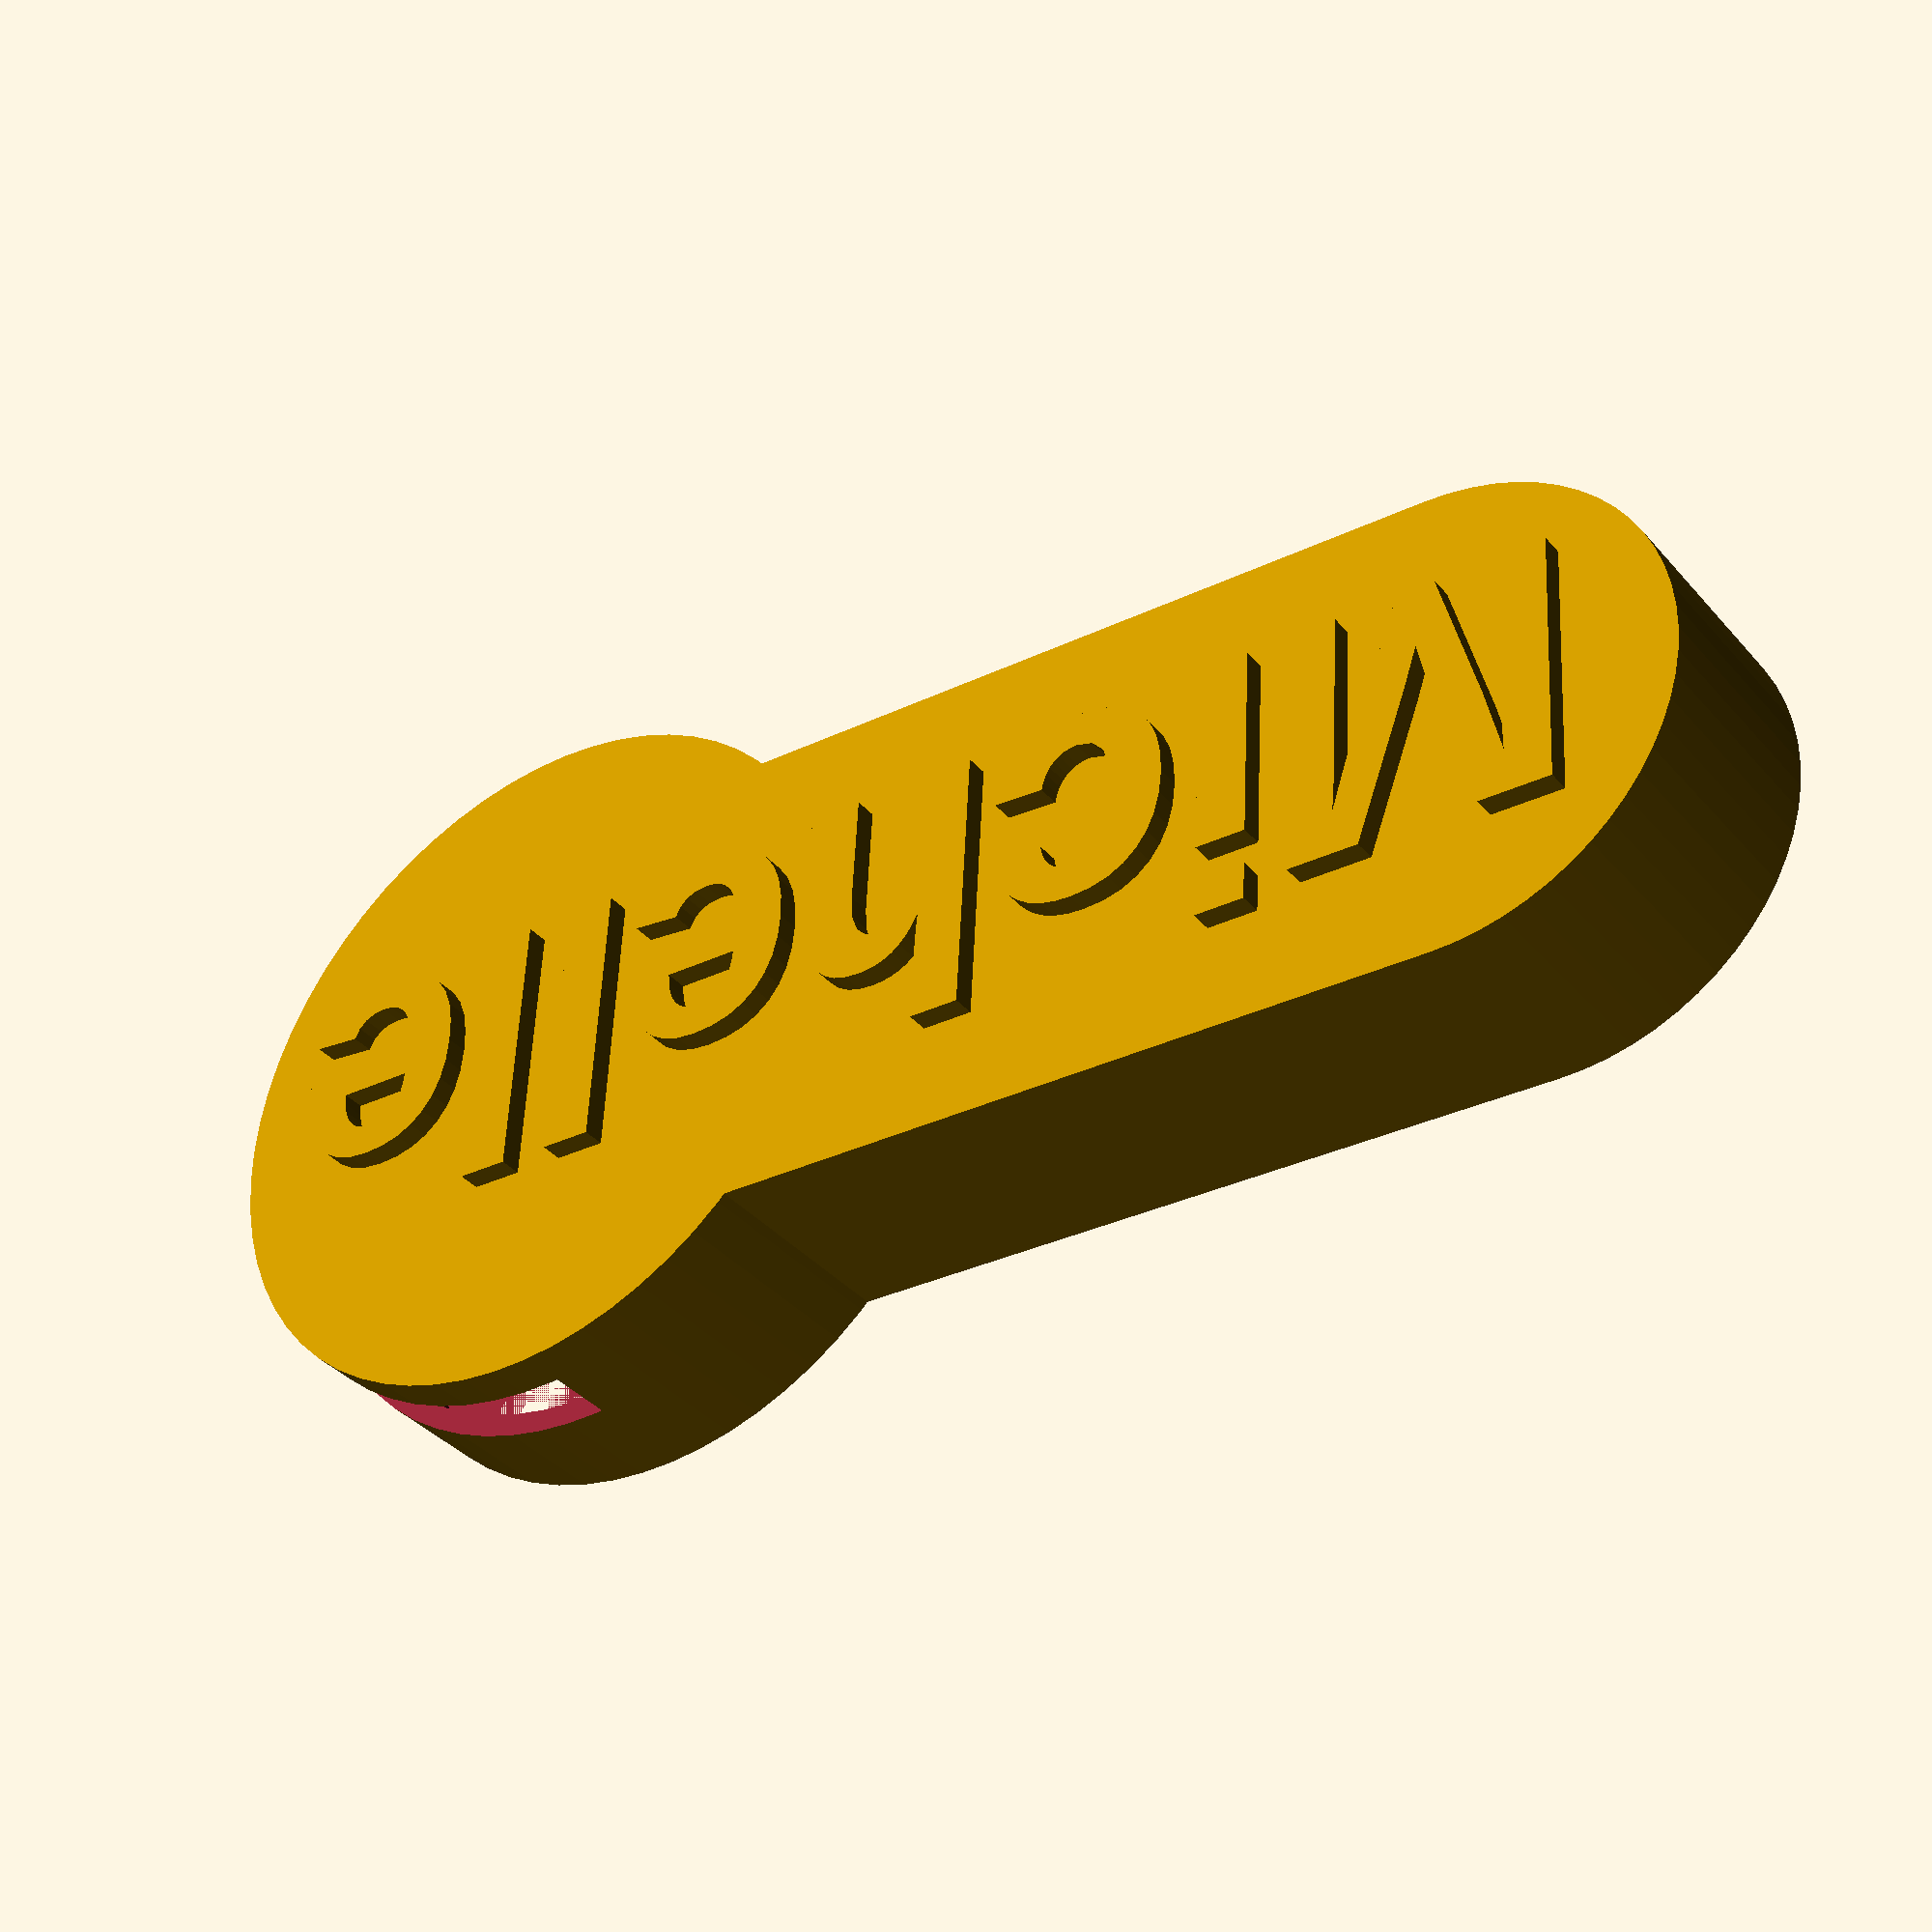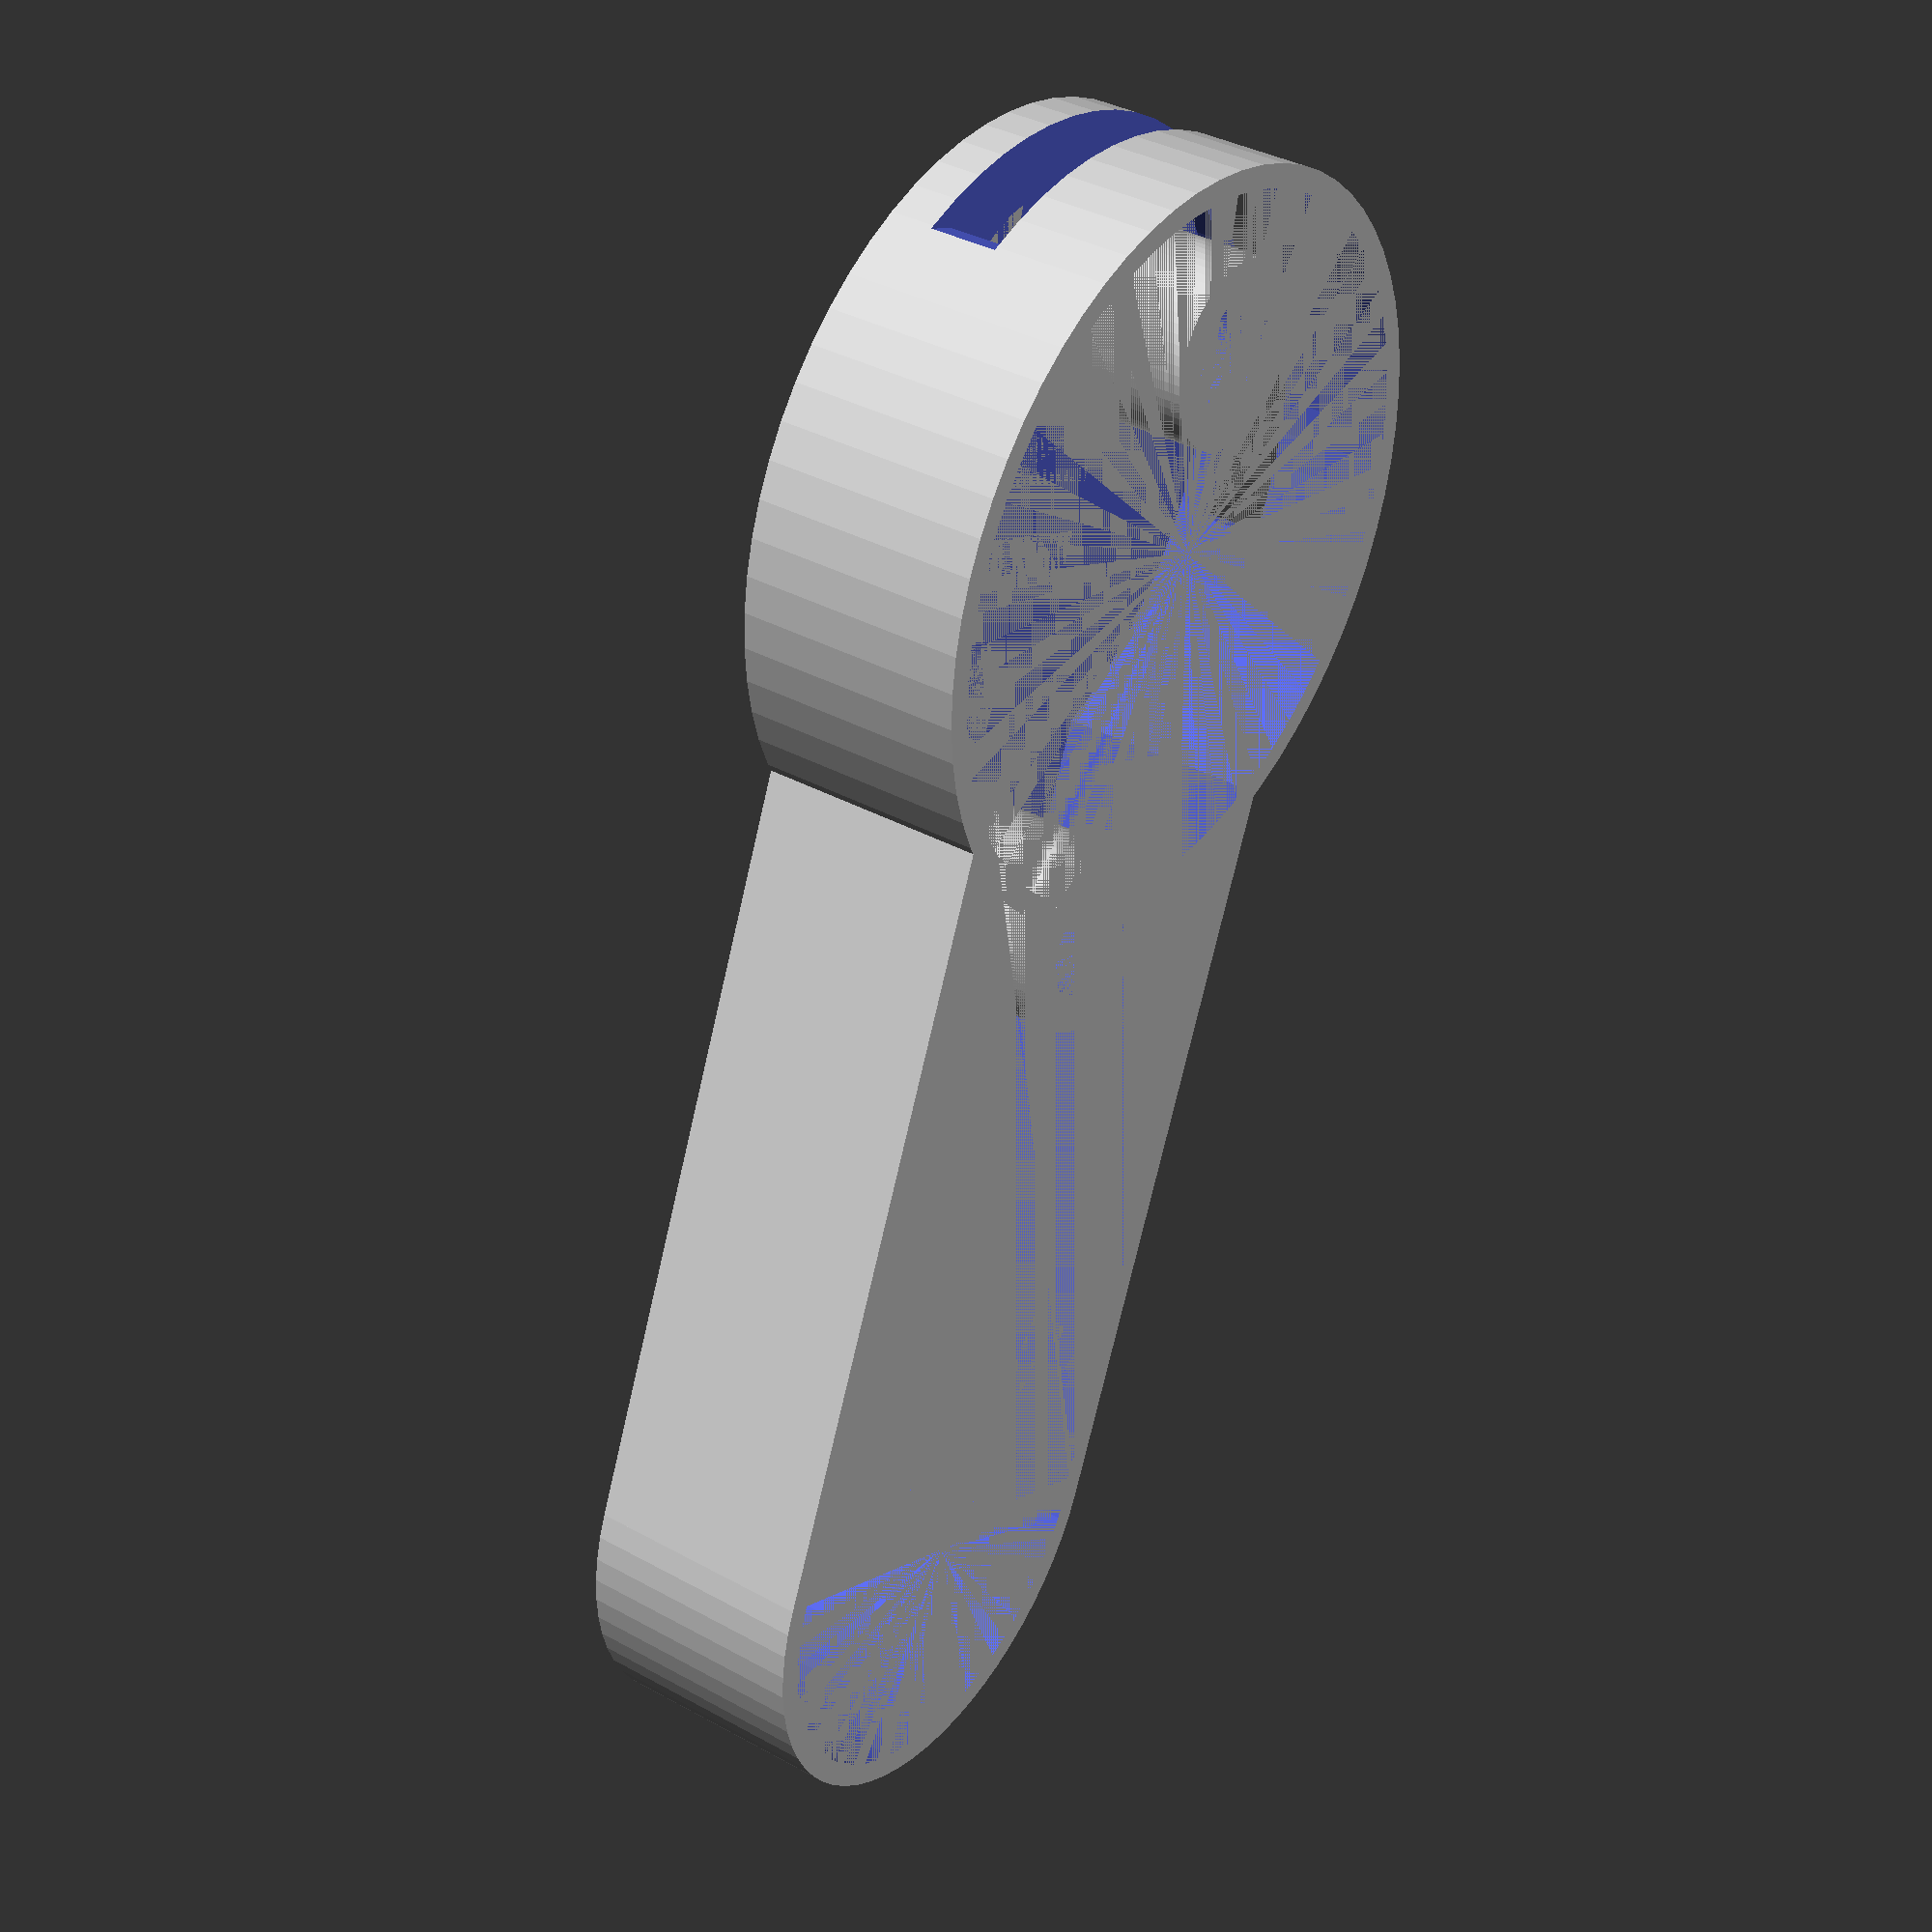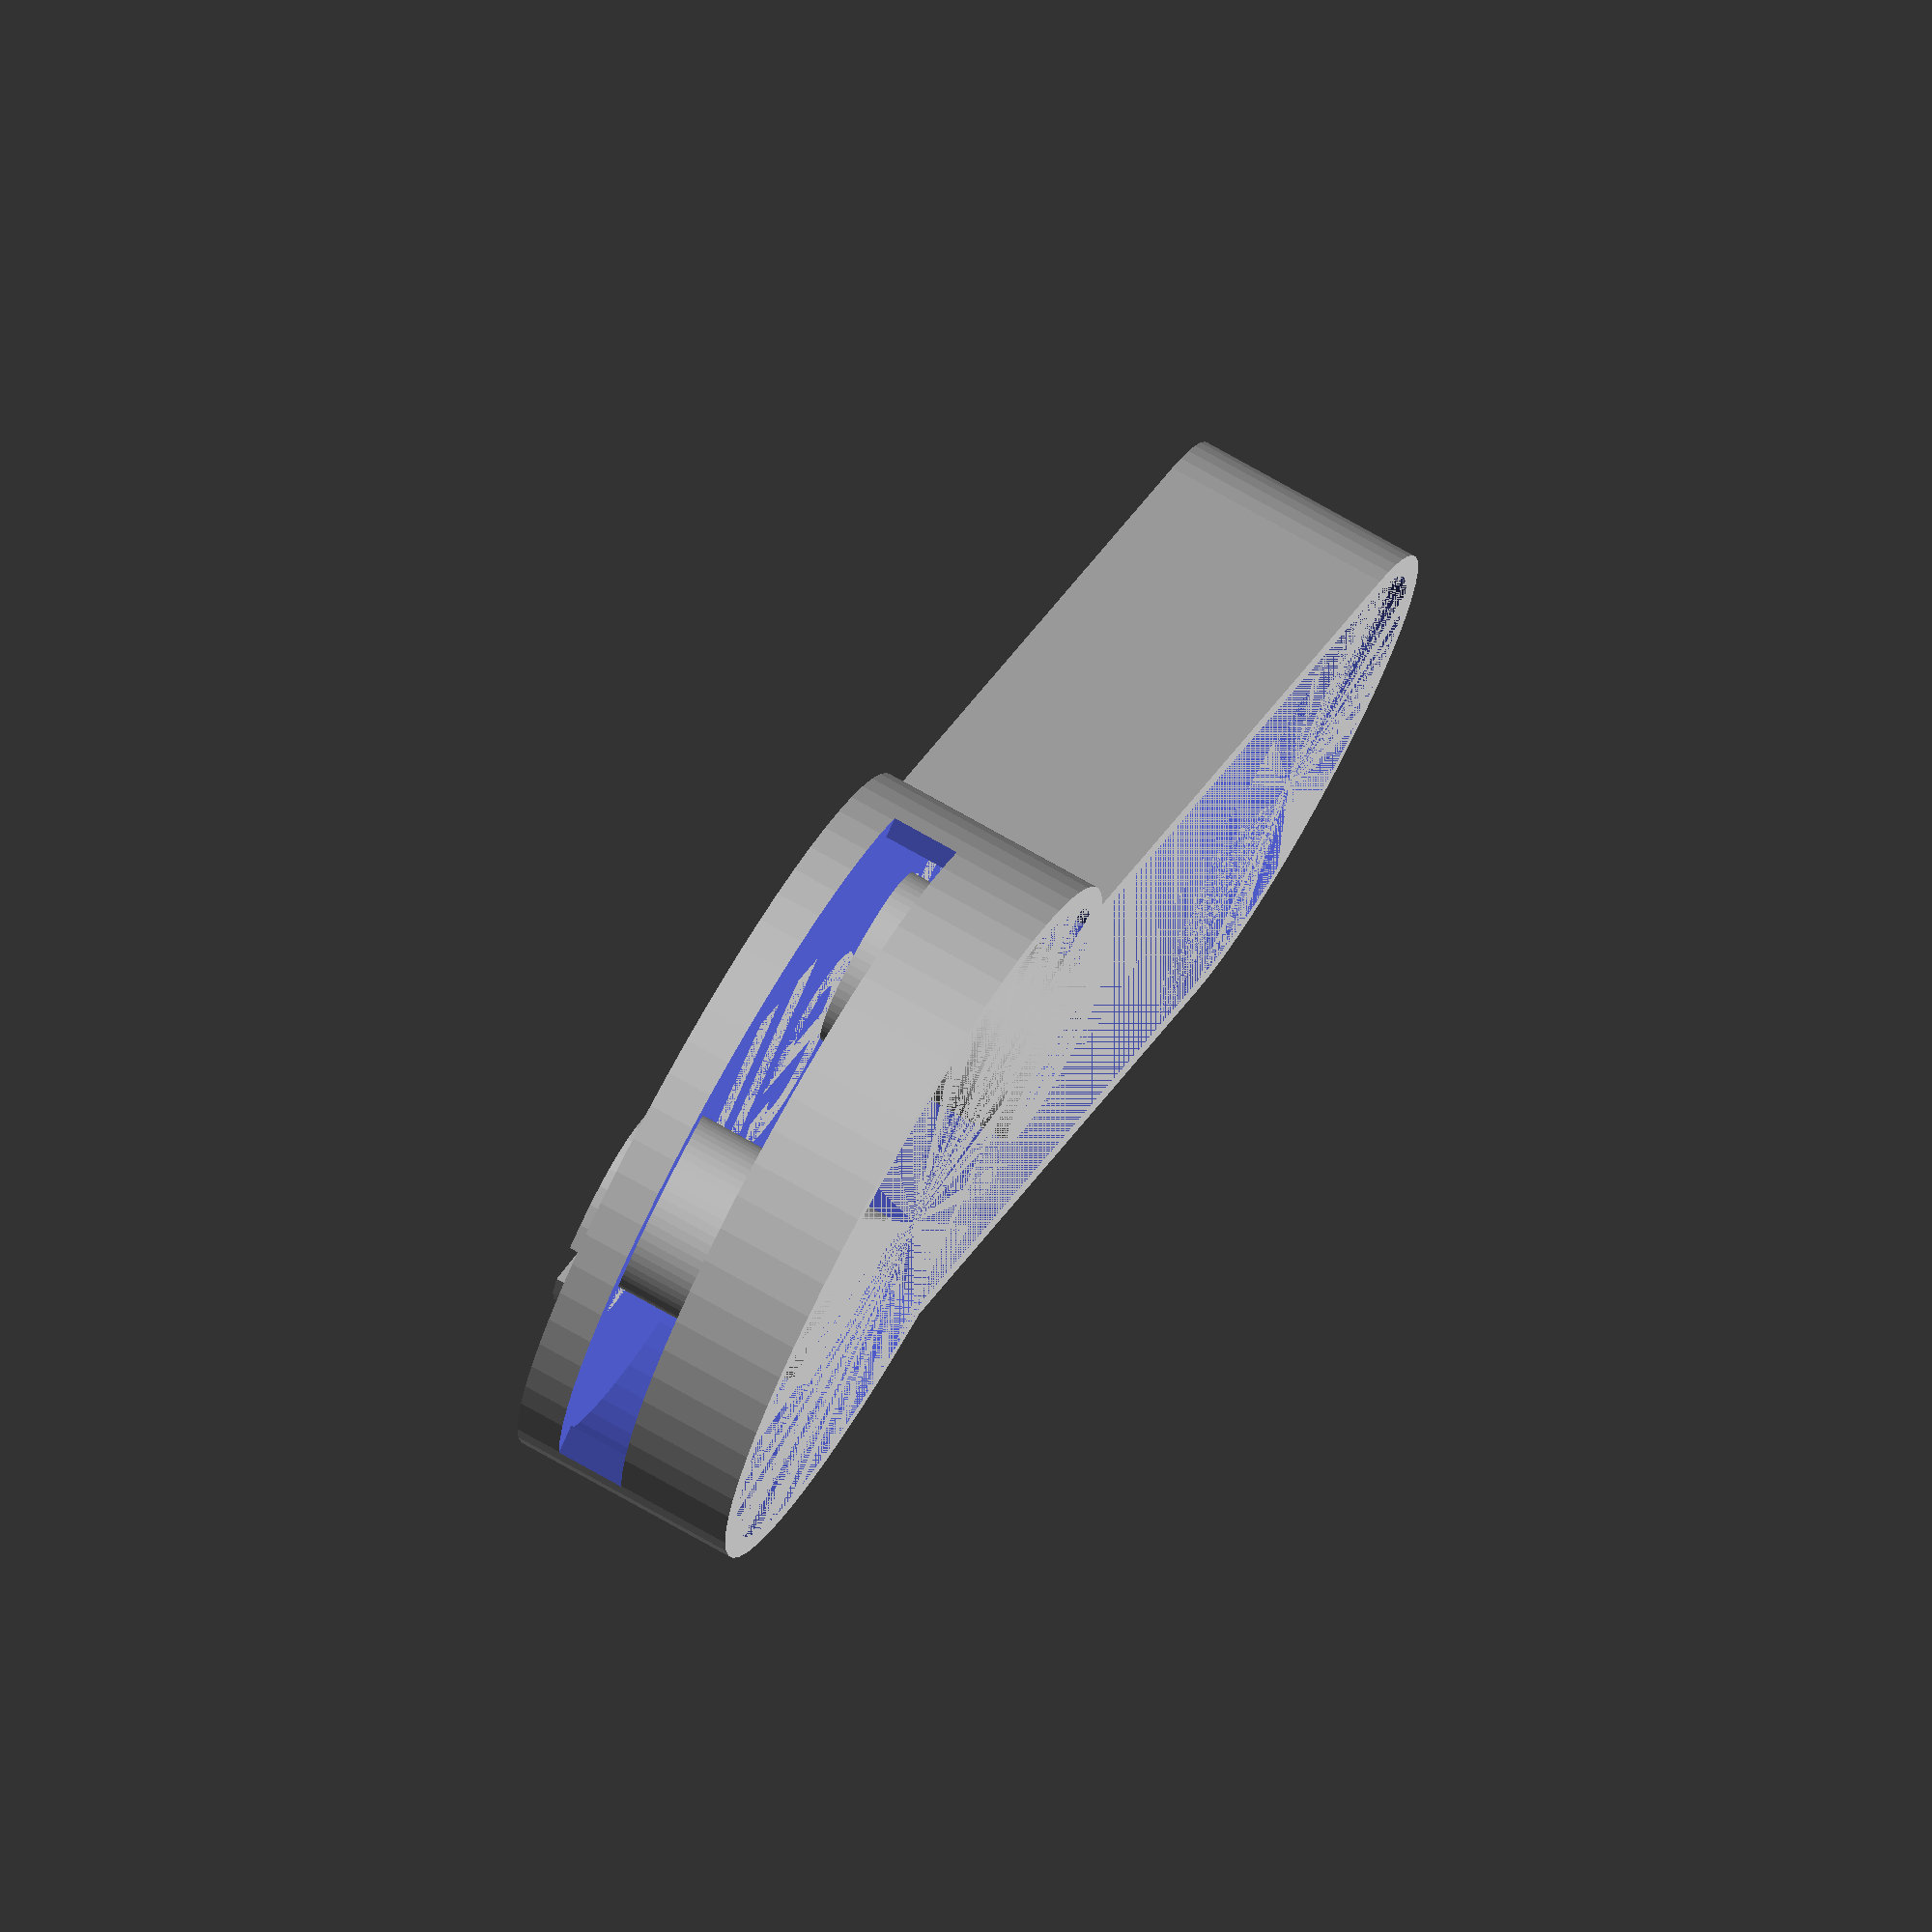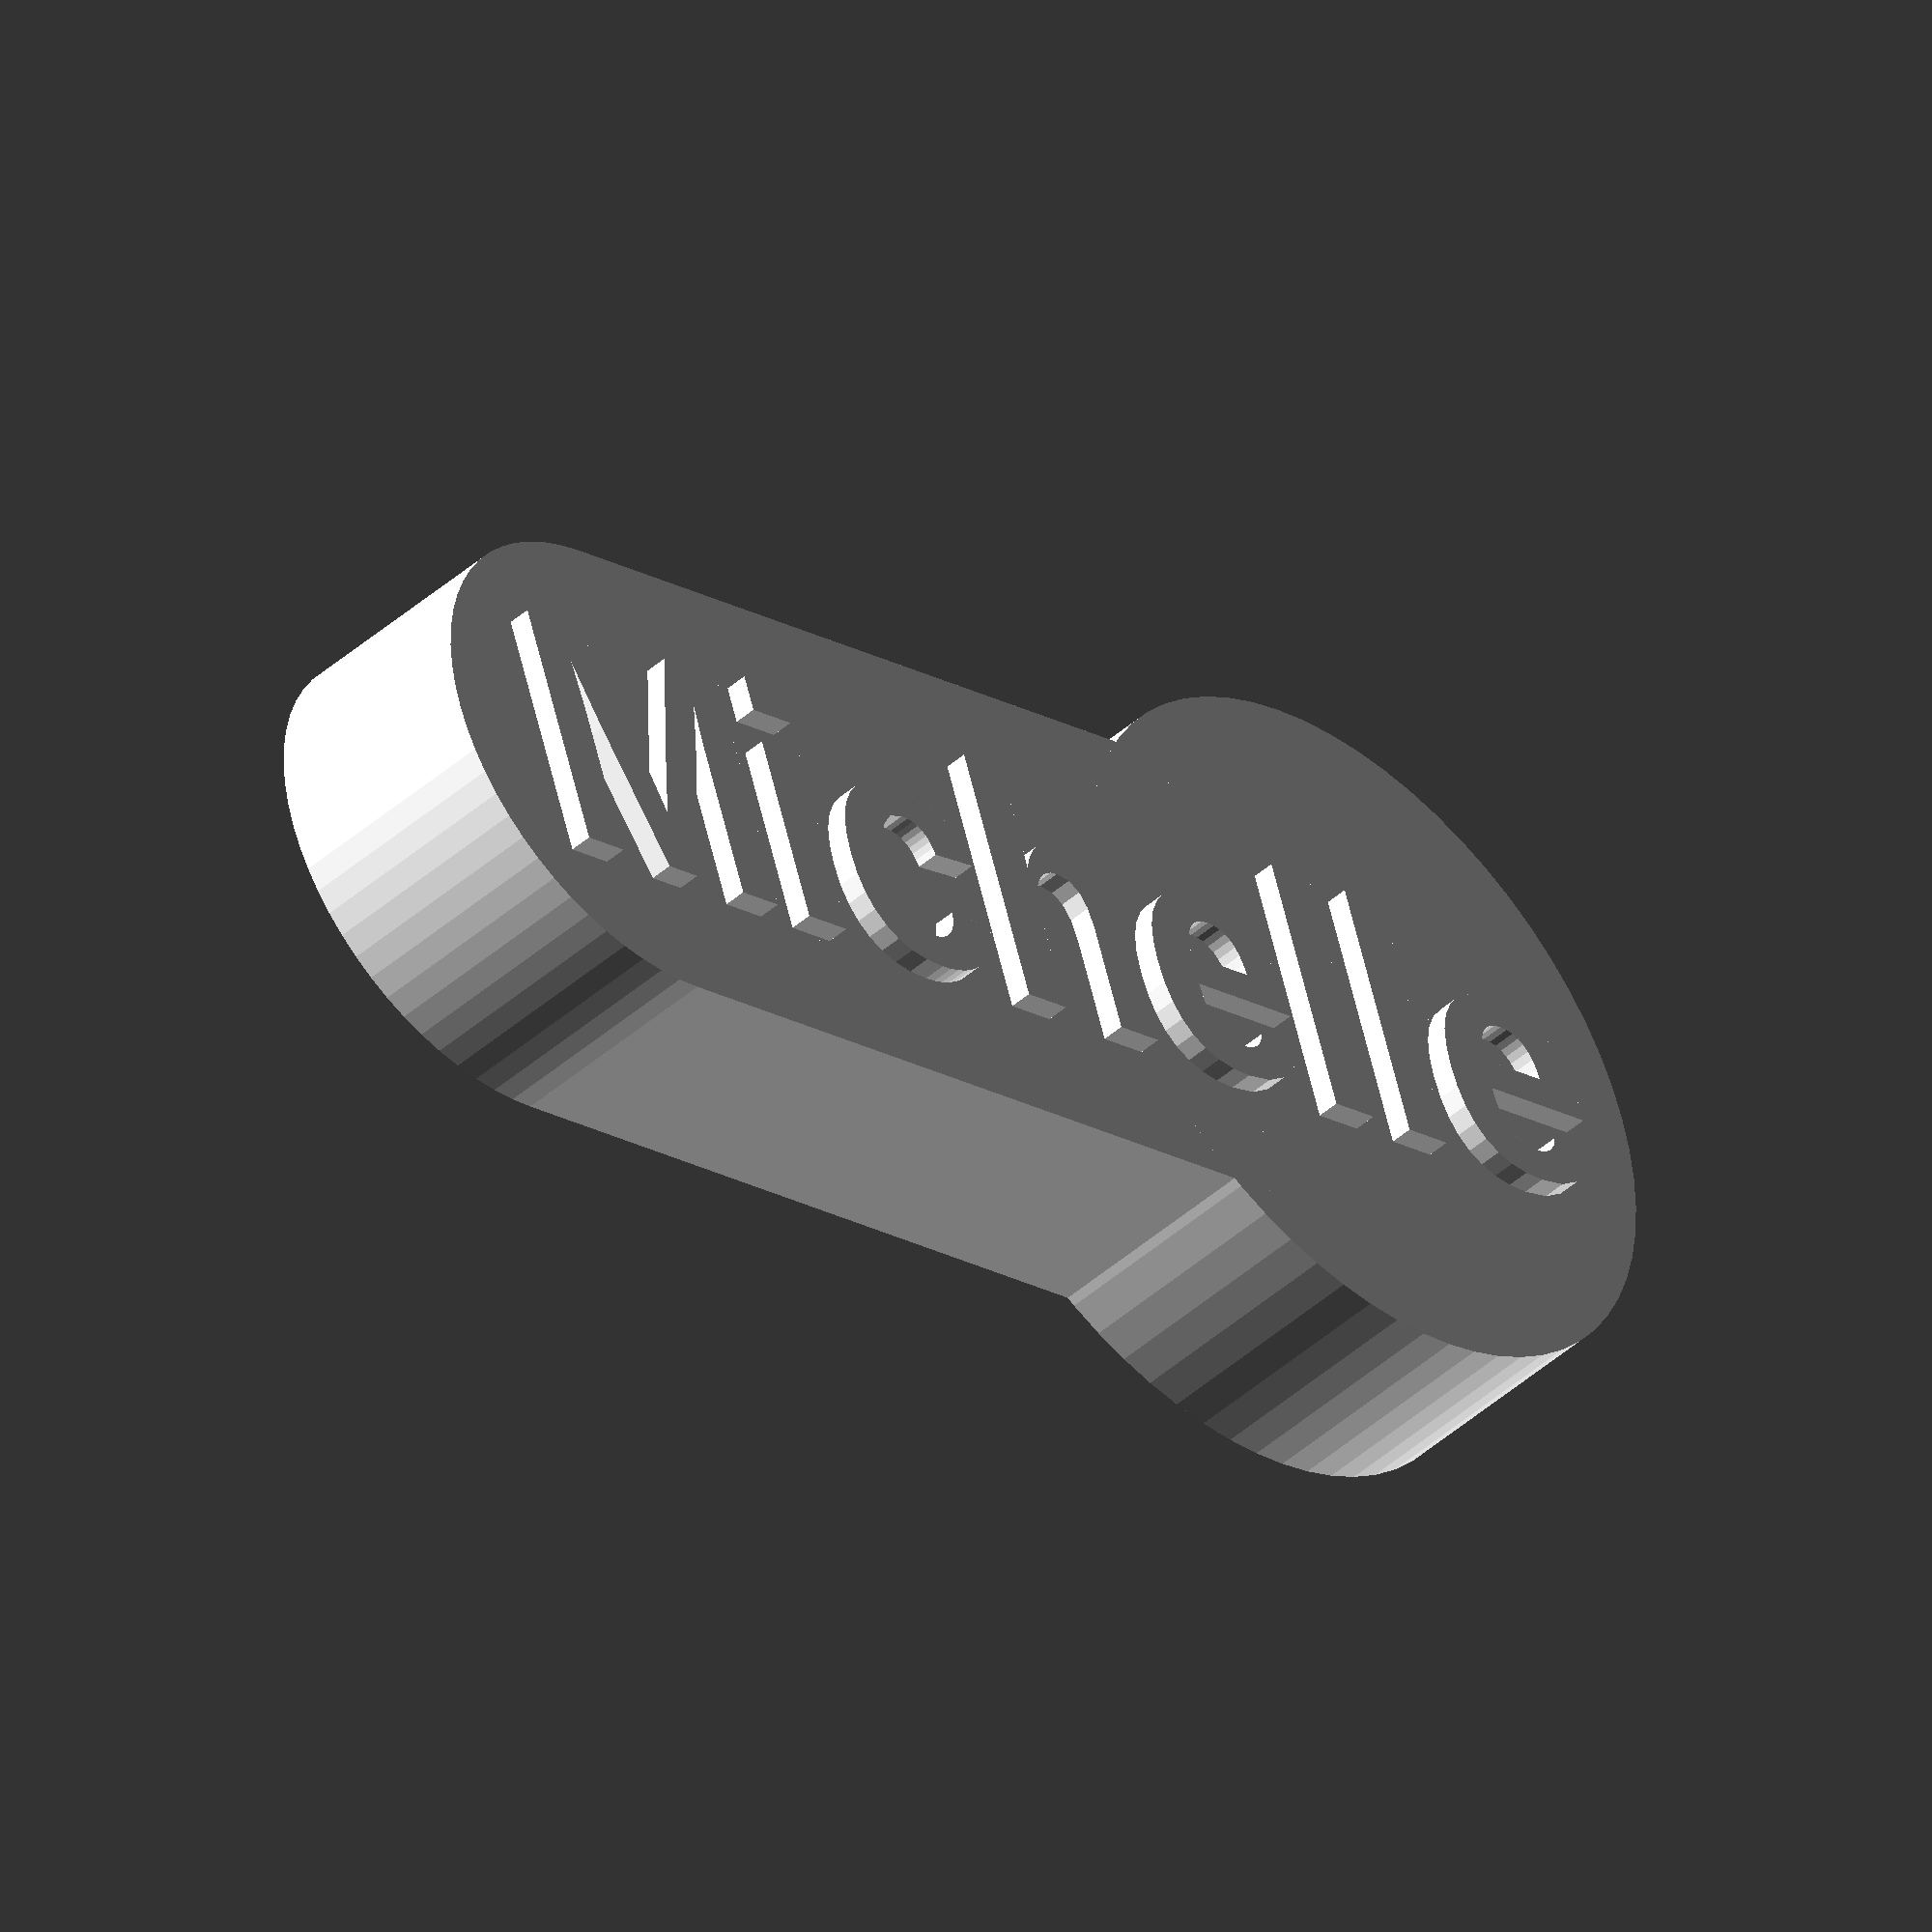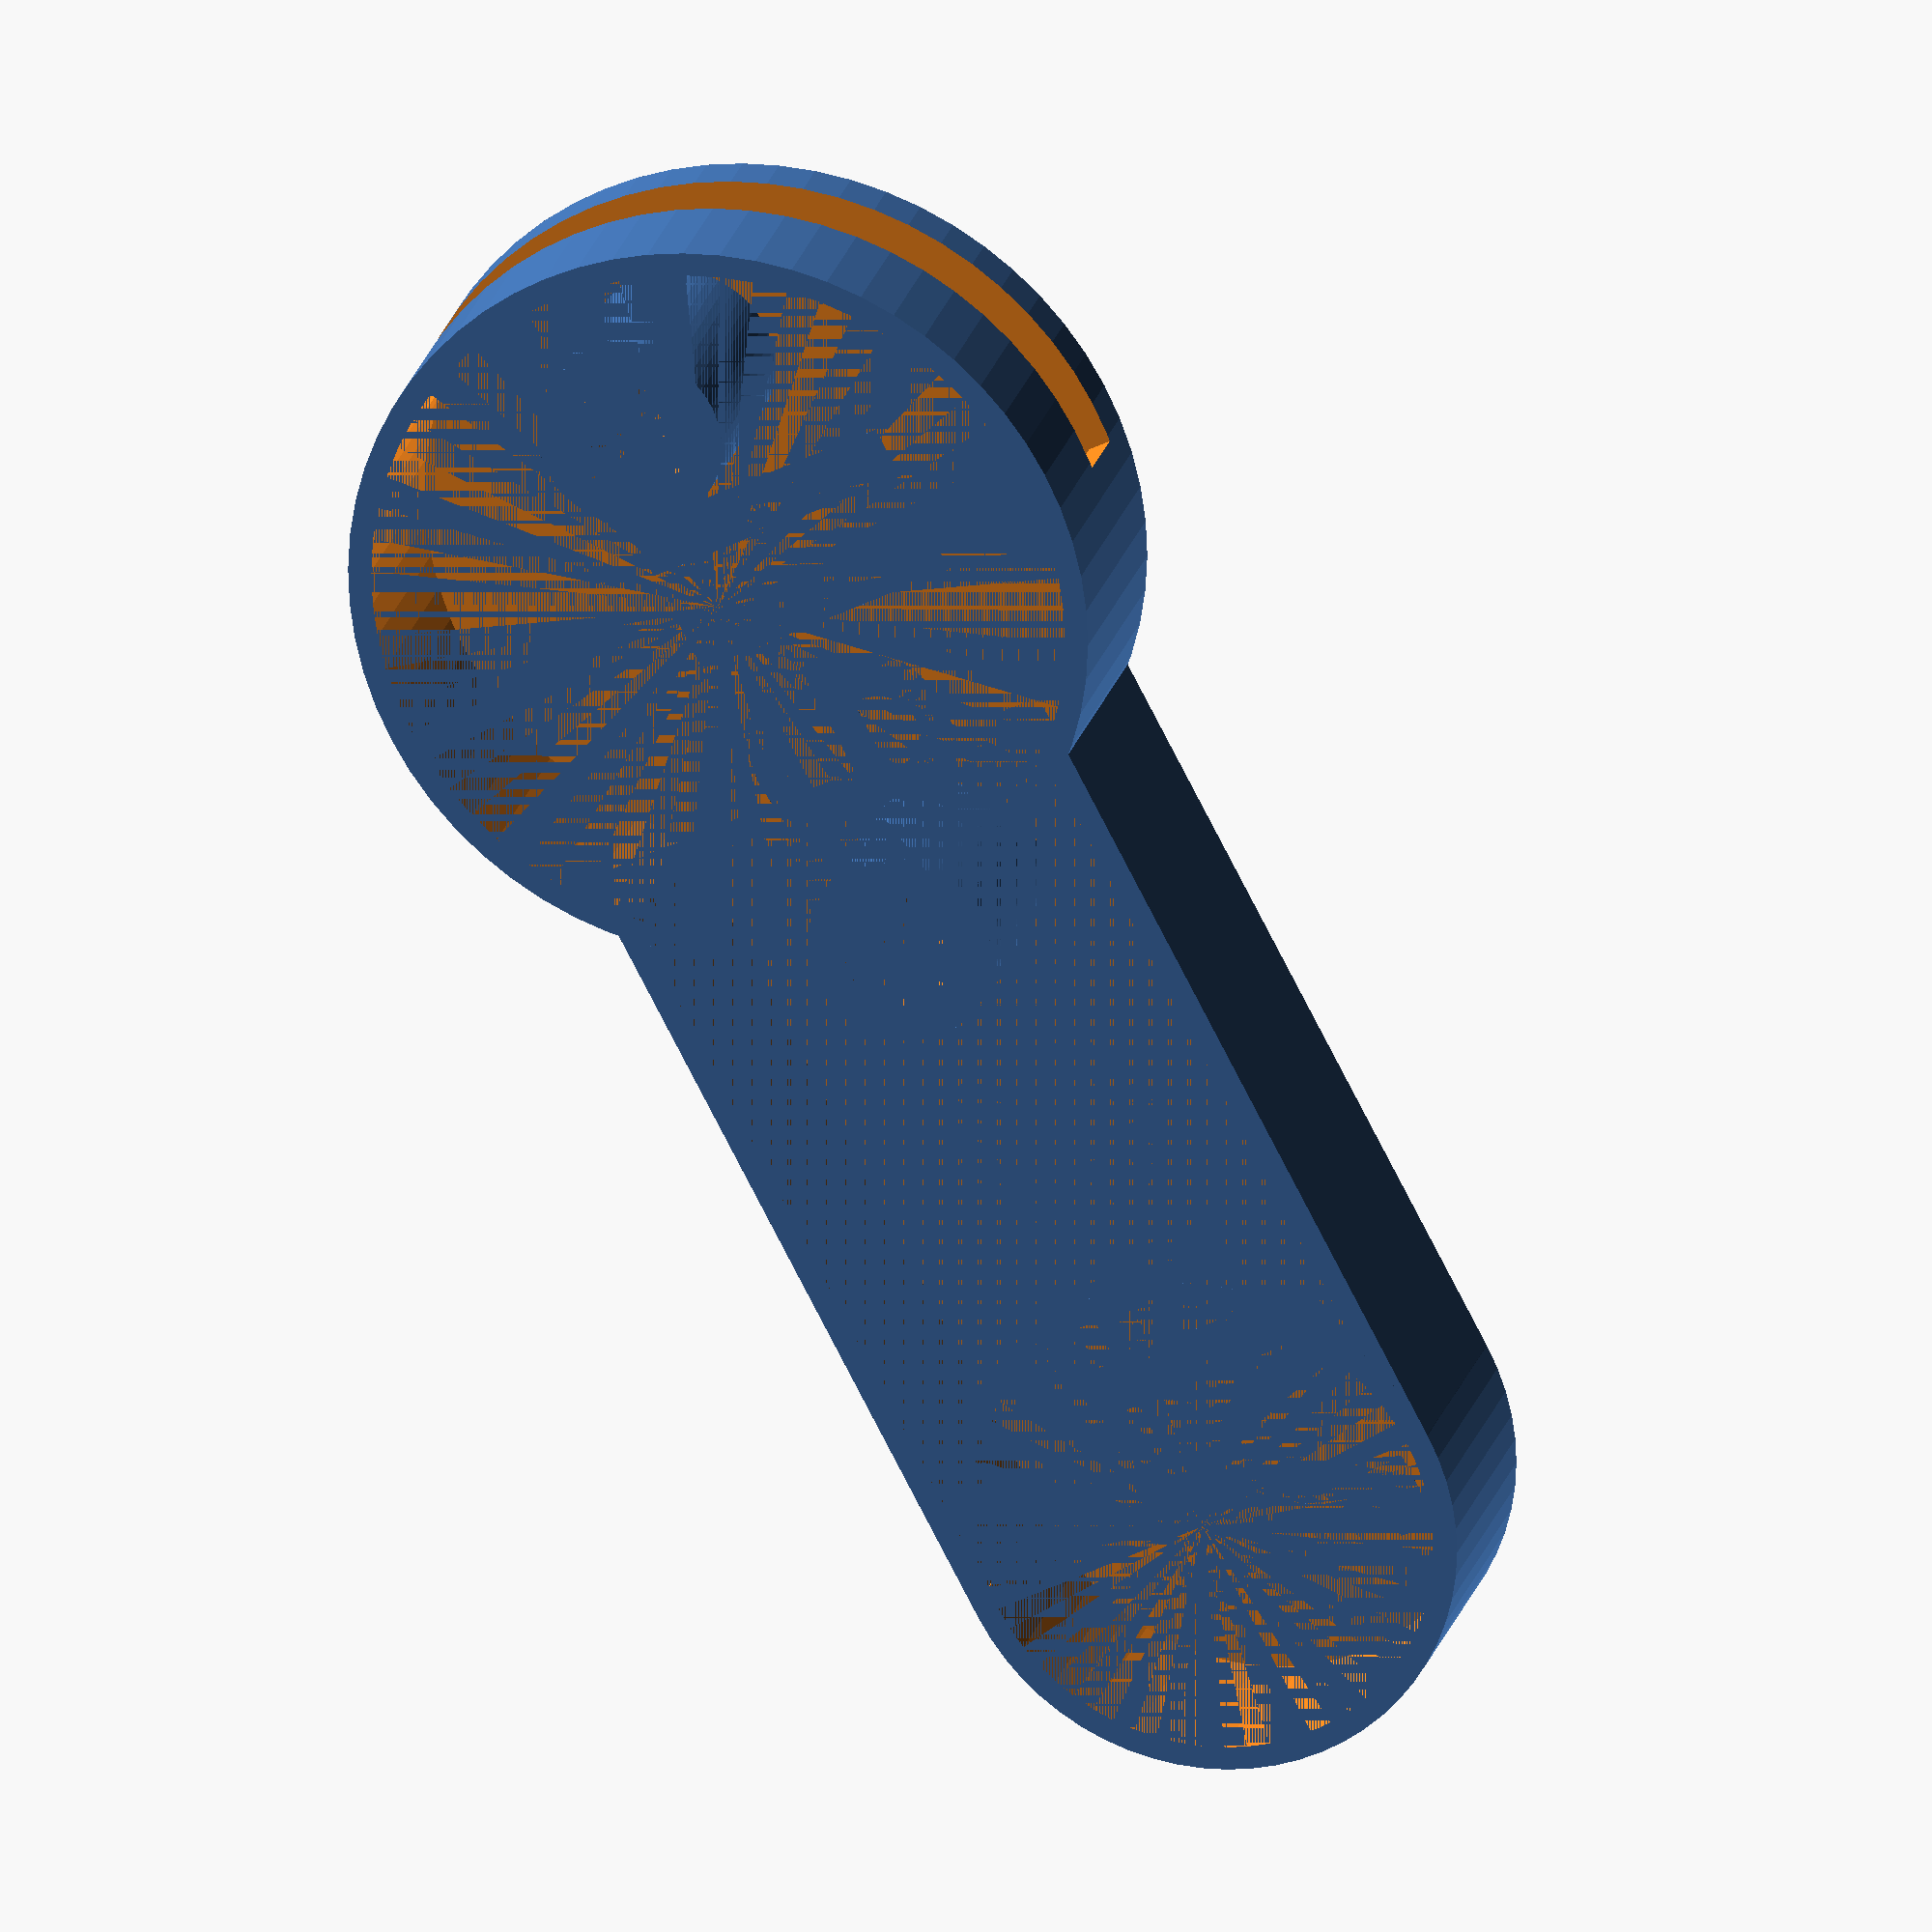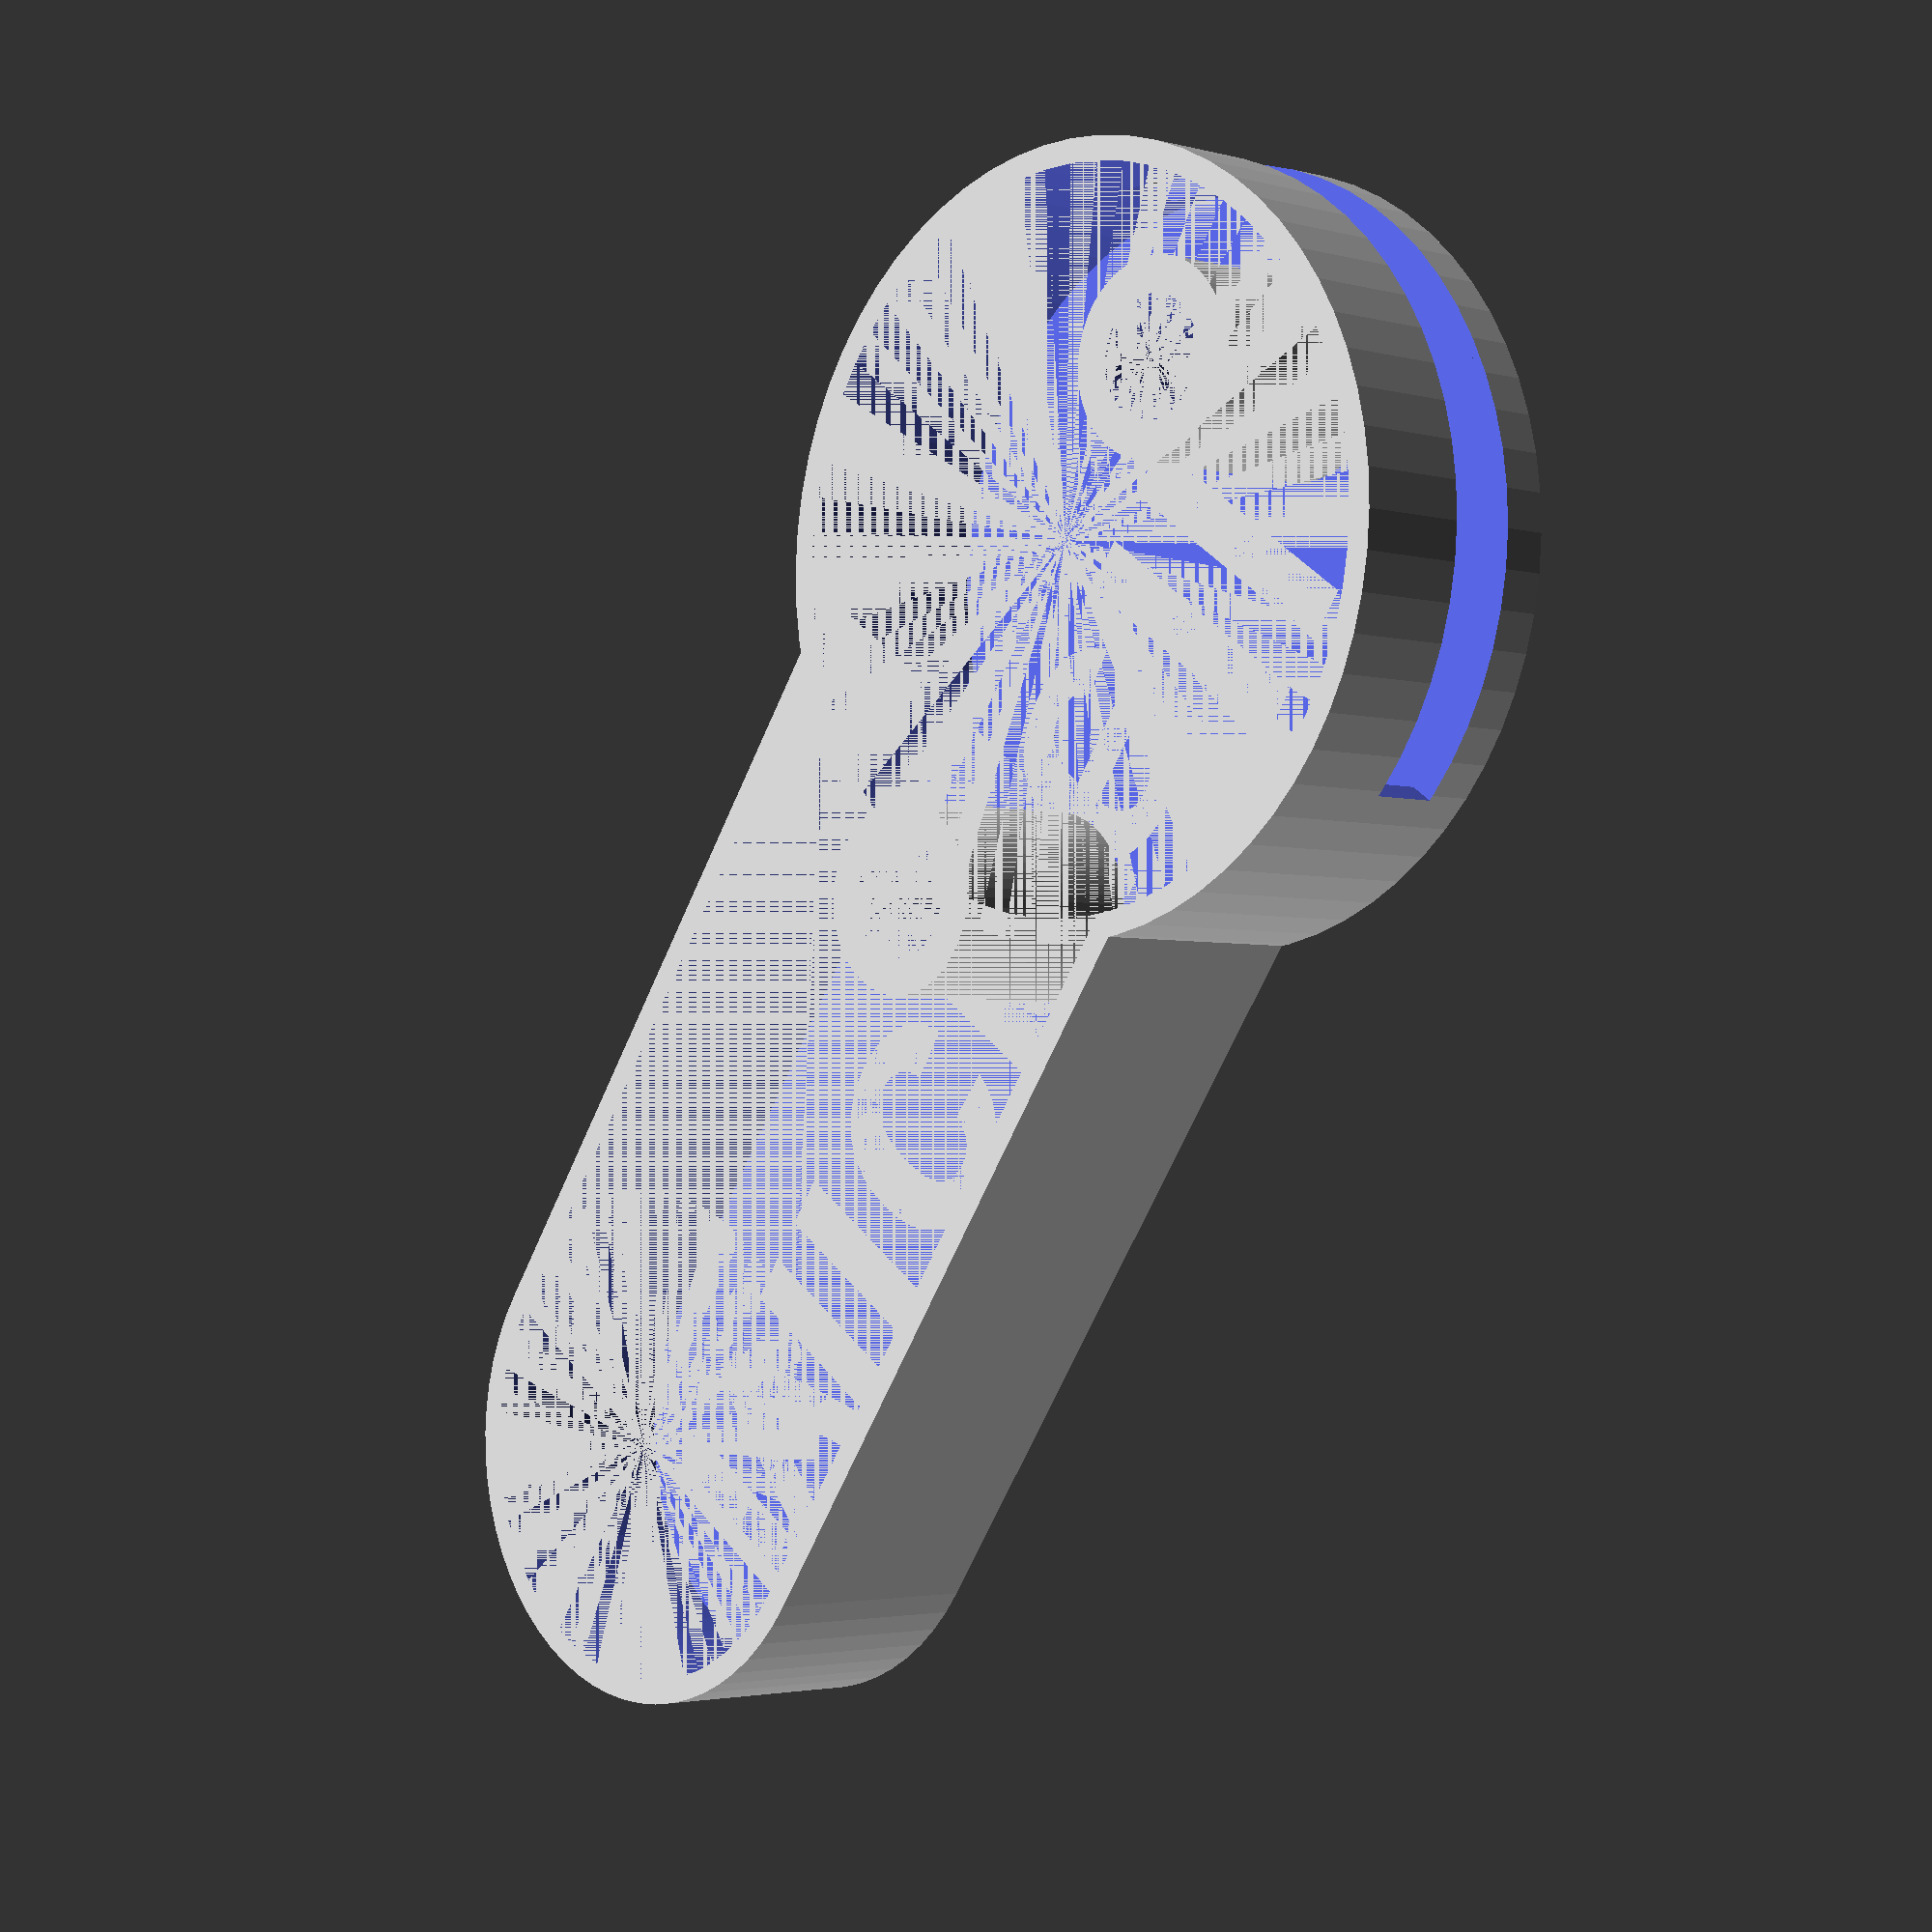
<openscad>


// ===== Parameters =====
main_w            = 22;           // Width of main housing
main_l            = 36;           // Length of main housing
main_h            = 10;           // Height of main housing
wall              = 1;            // Shell wall thickness
fn                = 64;           // Resolution for cylinders

// Derived inner dimensions
inner_w           = main_w - 2*wall;
inner_l           = main_l - 2*wall;
inner_h           = main_h - wall;

// Cylinder dimensions and offsets
outer_cyl1_d      = main_w;
inner_cyl1_d      = main_w - 2*wall;
outer_cyl2_d      = 32;
inner_cyl2_d      = outer_cyl2_d - 2*wall;
cyl_h_outer       = main_h;
cyl_h_inner       = inner_h;
cyl1_offset       = 18;
cyl2_offset       = -26.8;

// Shell Z-offset
shell_z_offset    = -wall/2;     // e.g., -0.5

// Slot parameters
slot_size         = [40, 10, 3]; // [X, Y, Z]
slot_rot_angle    = 90;
slot_z_offset     = 1.5;
slot_trans1       = [-45, -13];
slot_trans2       = [0, -43];

// Adapter parameters
adapter_outer_d   = 8;
adapter_wall      = 1.5;
adapter_inner_d   = adapter_outer_d - 2*adapter_wall;
adapter_h_outer  = 10;
adapter_cap_h     = 1;
adapter_cap_d     = 6;

// Text parameters
text_font         = "Arial:style=Bold";
text_translate    = [0, -7, 10];
text_rot_angle    = -90;

// ===== Main Model =====
difference() {
    // Main housing exterior
    union() {
        cube(size = [main_w, main_l, main_h], center = true);
        translate([0, cyl1_offset, 0])
            cylinder(h = cyl_h_outer, d = outer_cyl1_d, center = true, $fn = fn);
        translate([0, cyl2_offset, 0])
            cylinder(h = cyl_h_outer, d = outer_cyl2_d, center = true, $fn = fn);
    }

    // Inner shell & interior cylinders
    translate([0, 0, shell_z_offset])
        cube(size = [inner_w, inner_l, inner_h], center = true);

    translate([0, cyl1_offset, shell_z_offset])
        cylinder(h = cyl_h_inner, d = inner_cyl1_d, center = true, $fn = fn);
    translate([0, cyl2_offset, shell_z_offset])
        cylinder(h = cyl_h_inner, d = inner_cyl2_d, center = true, $fn = fn);

    // Slots
    rotate([0, 0, slot_rot_angle]) {
        translate([slot_trans1[0], slot_trans1[1], slot_z_offset])
            cube(size = slot_size, center = true);
    }
    translate([0, slot_trans2[1], slot_z_offset])
        cube(size = slot_size, center = true);
}

// ===== Mechanical connector for bubble gun =====
module adapter(pos = [0, 0, 0]) {
    translate(pos) {
        union() {
            difference() {
                cylinder(h = adapter_h_outer, d = adapter_outer_d, center = false, $fn = fn);
                cylinder(h = adapter_h_outer, d = adapter_inner_d, center = false, $fn = fn);
            }
            translate([0, 0, adapter_h_outer - adapter_cap_h])
                cylinder(h = adapter_cap_h, d = adapter_cap_d, center = false, $fn = fn);
        }
    }
}

// ===== Decorative text =====
module embossed_text(txt, size, depth) {
    translate(text_translate) {
        rotate([0, 0, text_rot_angle])
            translate([0, 0, -size/2])
                linear_extrude(height = depth)
                    text(txt,
                         size = size,
                         font = text_font,
                         halign = "center",
                         valign = "center");
    }
}

// ===== Instantiate modules =====
adapter([0, -10, -5]);
adapter([0, -35, -5]);

embossed_text("Michelle", size = 12, depth = 2);

</openscad>
<views>
elev=216.5 azim=273.2 roll=145.1 proj=p view=solid
elev=144.1 azim=337.8 roll=53.9 proj=p view=solid
elev=285.4 azim=225.2 roll=119.6 proj=o view=solid
elev=44.6 azim=251.6 roll=315.6 proj=o view=solid
elev=337.1 azim=207.9 roll=194.4 proj=o view=solid
elev=2.7 azim=145.0 roll=226.2 proj=p view=solid
</views>
